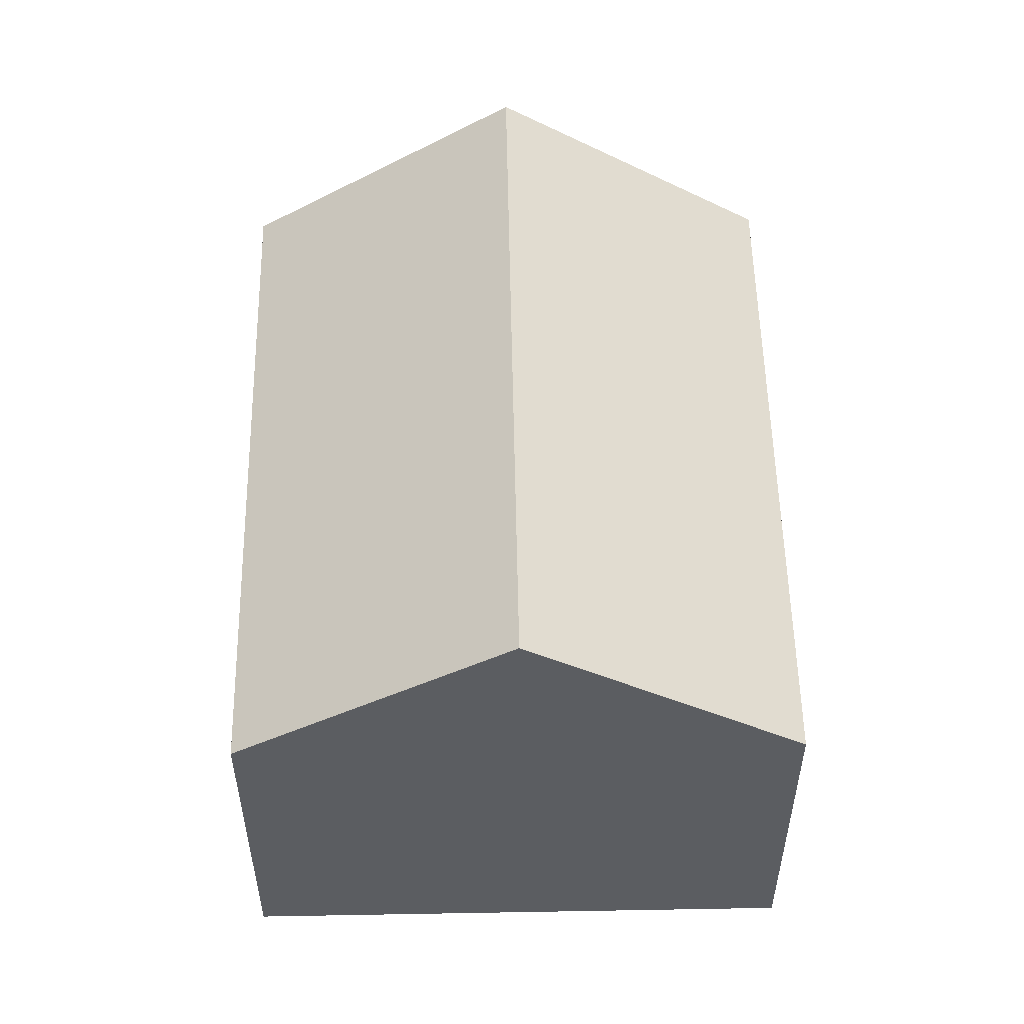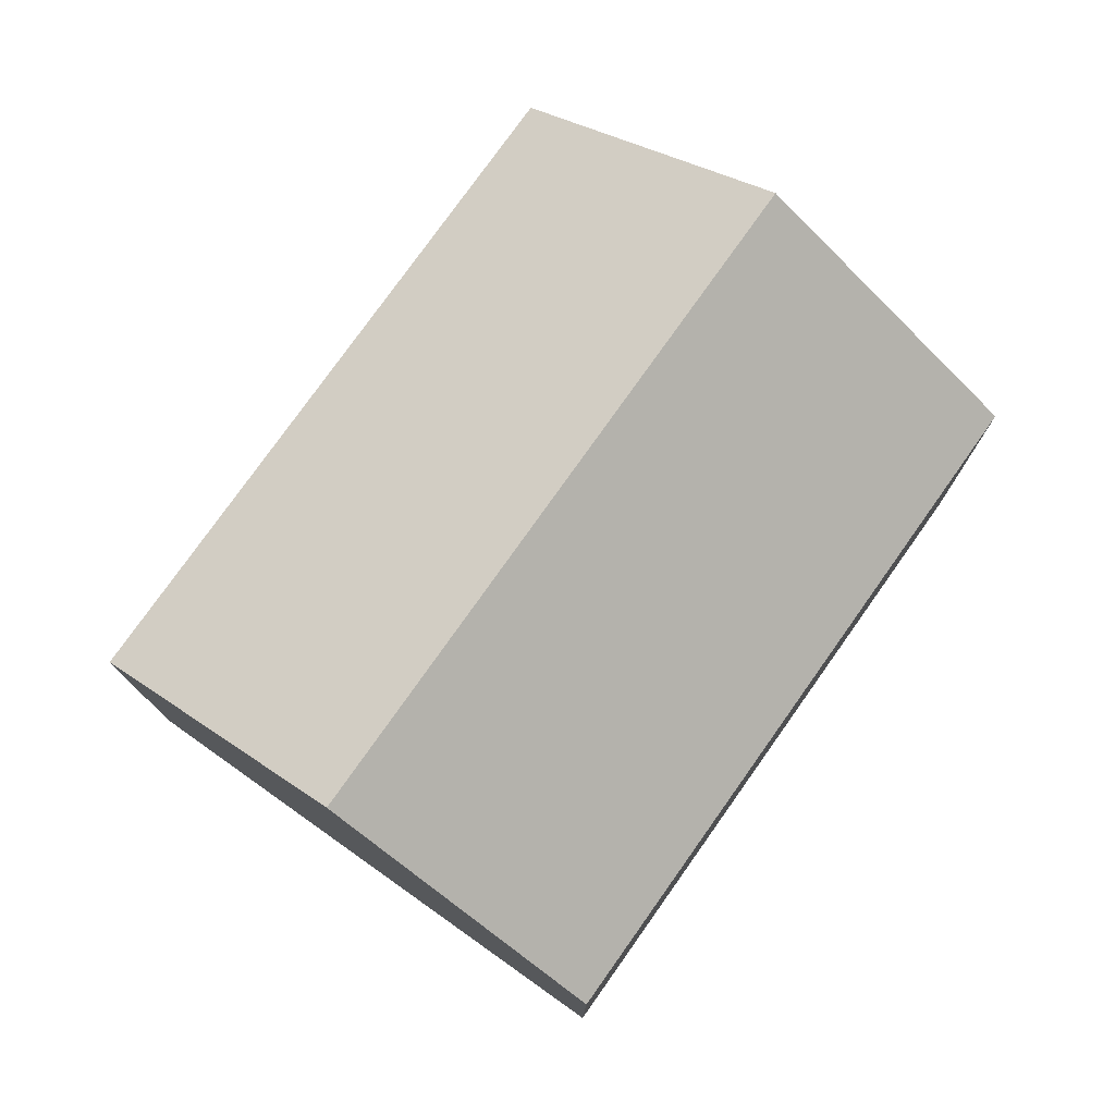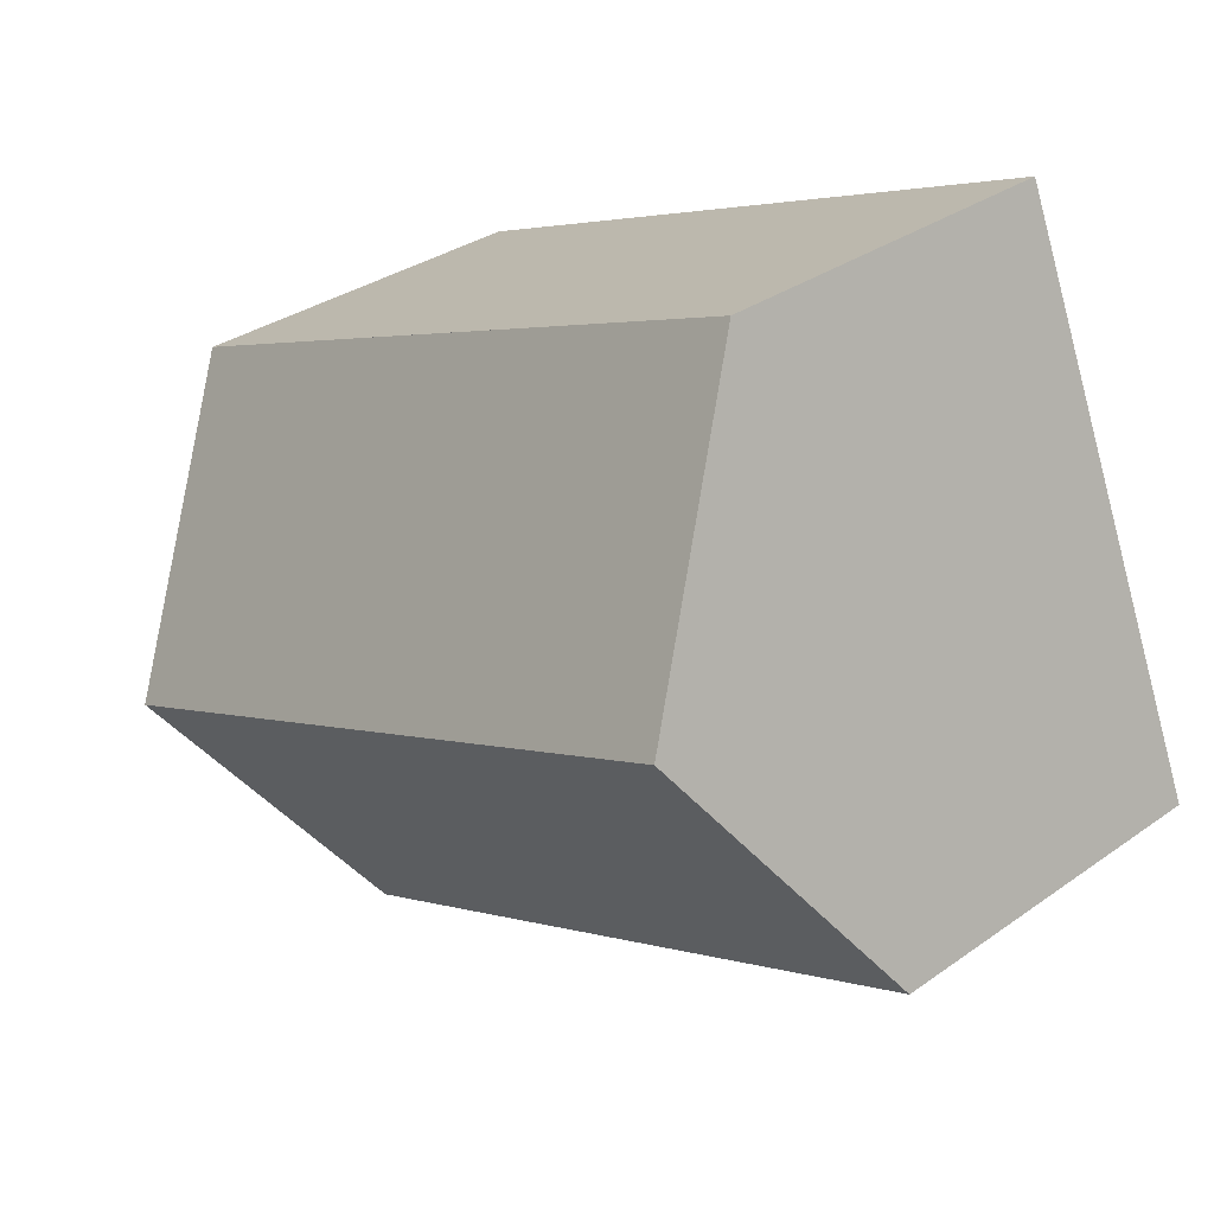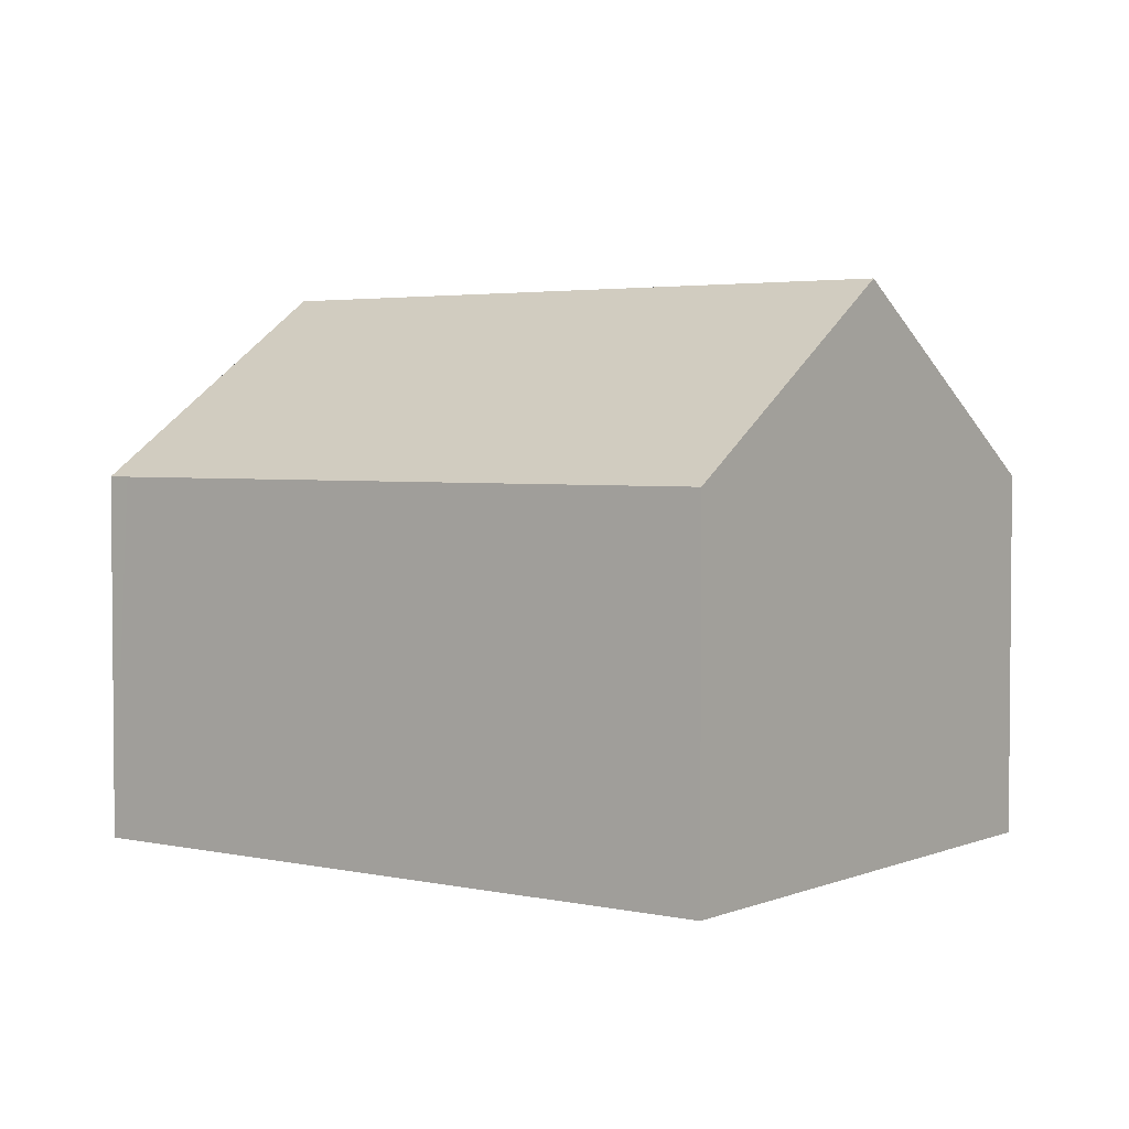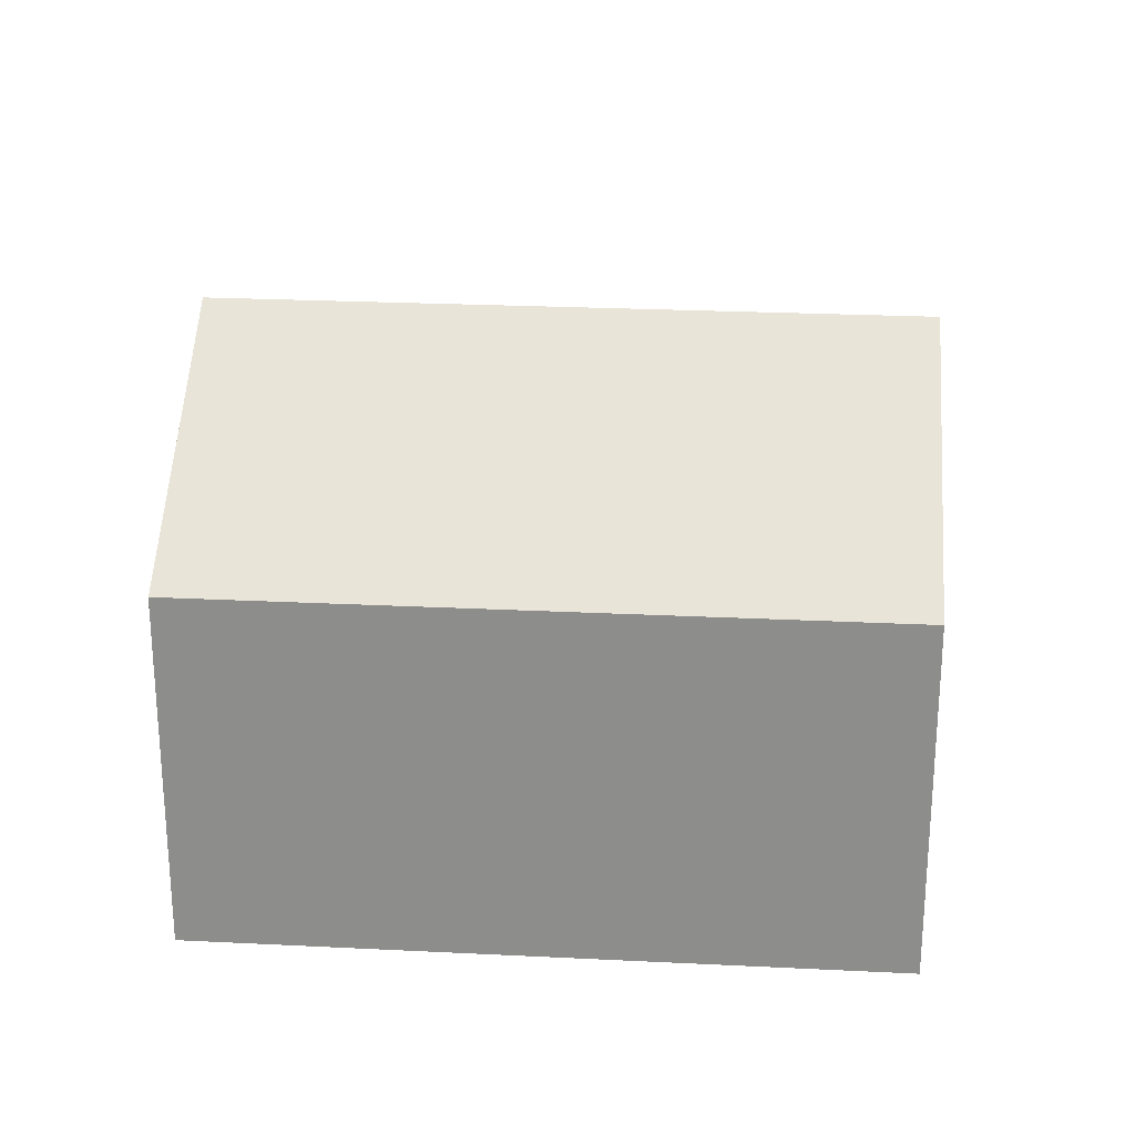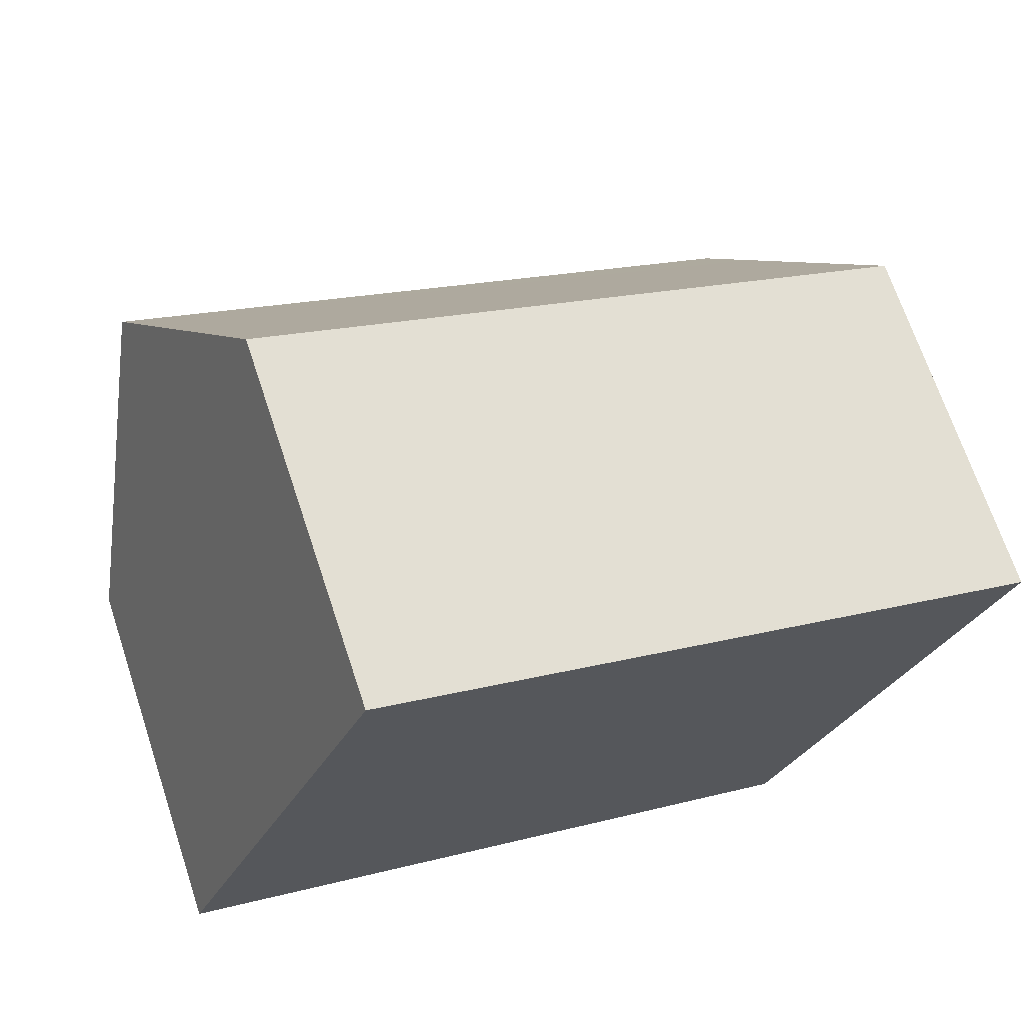
<metadata>
{"format":"obj","ext":"obj","renderer":"f3d","projection":"perspective","resolution":1024,"background":"white","views":[{"elev":54.1,"azim":-69.1,"up":"+Y"},{"elev":77.4,"azim":147.3,"up":"+Y"},{"elev":32.3,"azim":-134.6,"up":"+Z"},{"elev":3.2,"azim":-121.3,"up":"+Y"},{"elev":24.9,"azim":-153.4,"up":"+Y"},{"elev":69.1,"azim":-18.4,"up":"+Z"}]}
</metadata>
<code>
v  2.136 11.03 5.292
v  12.73 7.304 -5.139
v  0 7.304 4.472e-16
v  15.31 11.03 -0.026
v  13.17 7.304 -5.318
v  14.23 9.145 -2.705
v  17.45 7.304 5.266
v  4.272 7.304 10.58
v  10.56 7.304 8.047
v  15.89 10.02 1.408
v  4.272 -6.48e-16 10.58
v  10.56 -4.927e-16 8.047
v  17.45 -3.224e-16 5.266
v  15.89 -8.622e-17 1.408
v  15.31 1.592e-18 -0.026
v  13.17 3.256e-16 -5.318
v  14.23 1.656e-16 -2.705
v  0 0 0
v  12.73 3.147e-16 -5.139
v  2.136 -3.24e-16 5.292
g defaultobject
f 1 2 3
f 2 1 4
f 2 4 5
f 5 4 6
f 7 8 9
f 8 7 1
f 1 7 10
f 1 10 4
f 11 9 8
f 9 11 7
f 7 11 12
f 7 12 13
f 13 10 7
f 10 13 4
f 4 13 6
f 6 13 5
f 5 13 14
f 5 14 15
f 5 15 16
f 16 15 17
f 16 2 5
f 2 16 3
f 3 16 18
f 18 16 19
f 3 8 1
f 8 3 11
f 11 3 20
f 20 3 18
f 12 14 13
f 14 12 15
f 15 12 11
f 15 11 17
f 17 11 20
f 17 20 16
f 16 20 19
f 19 20 18

</code>
